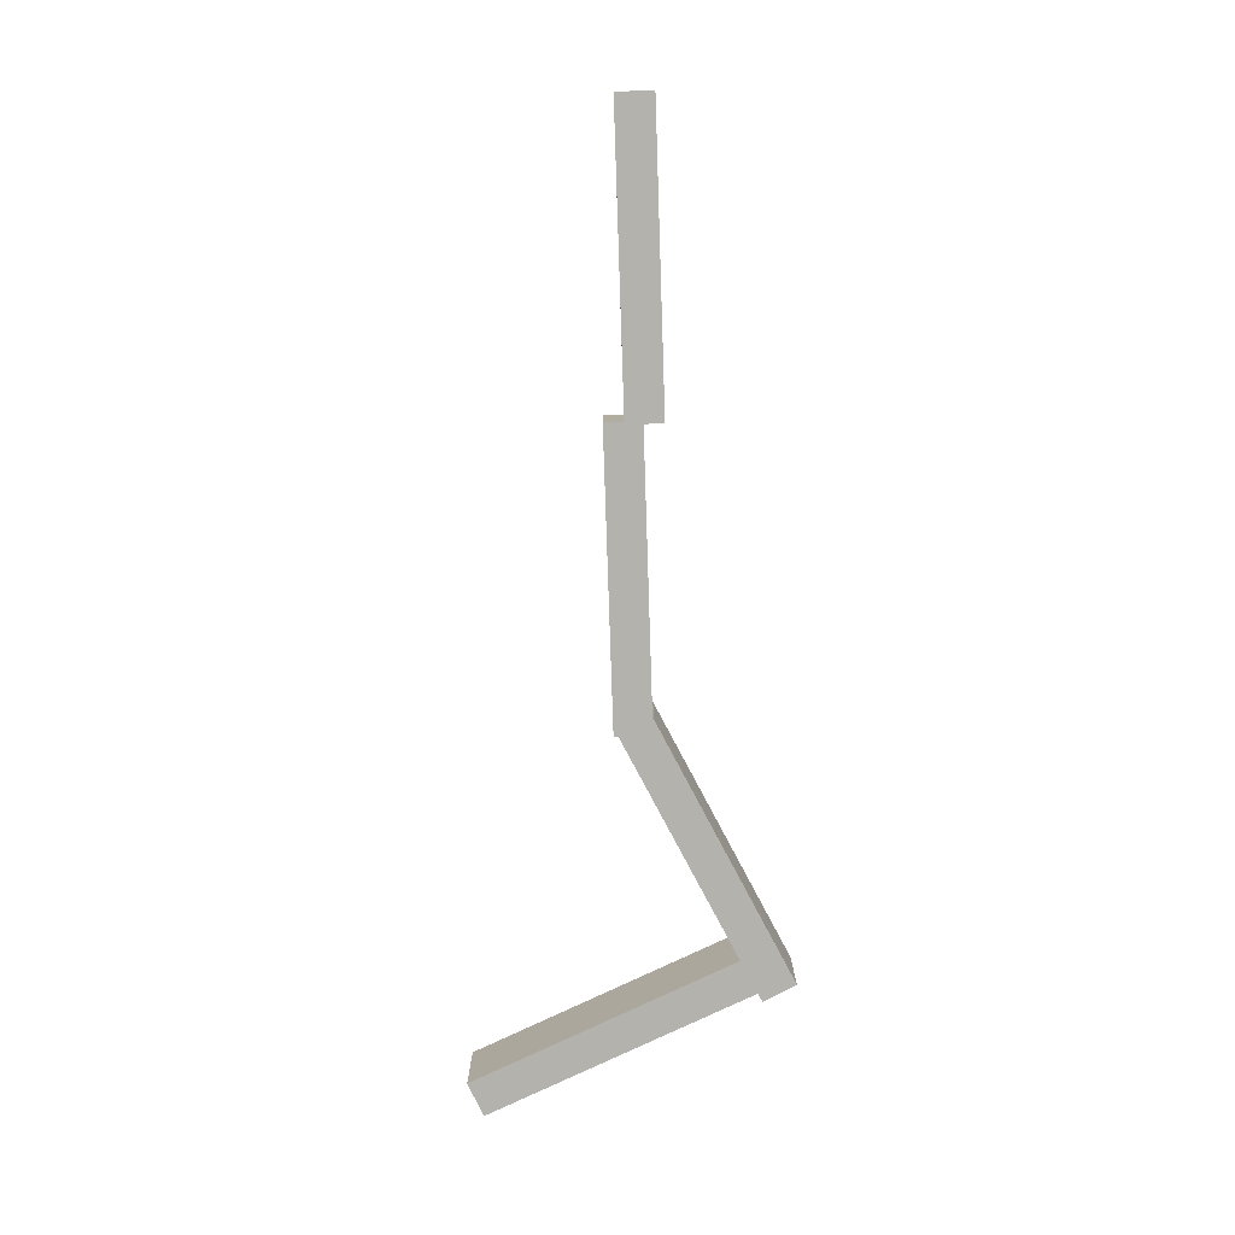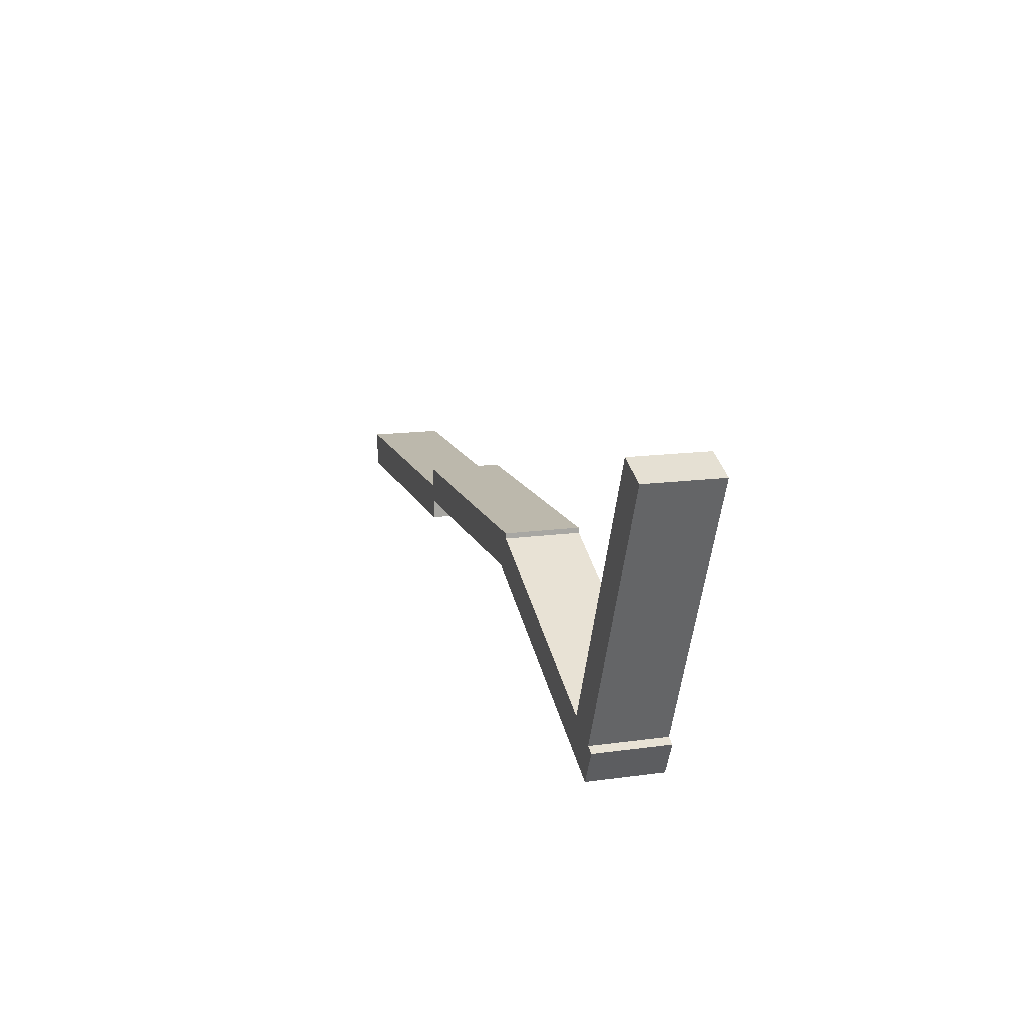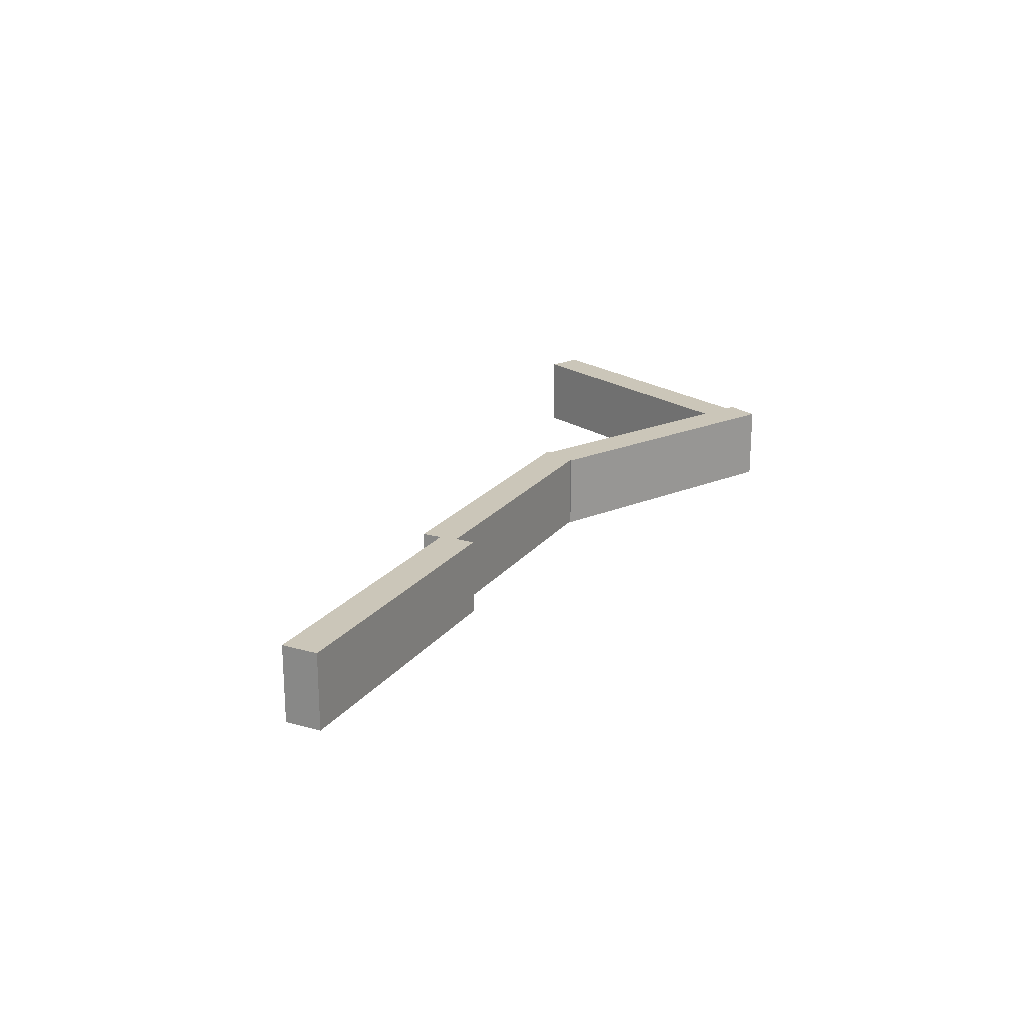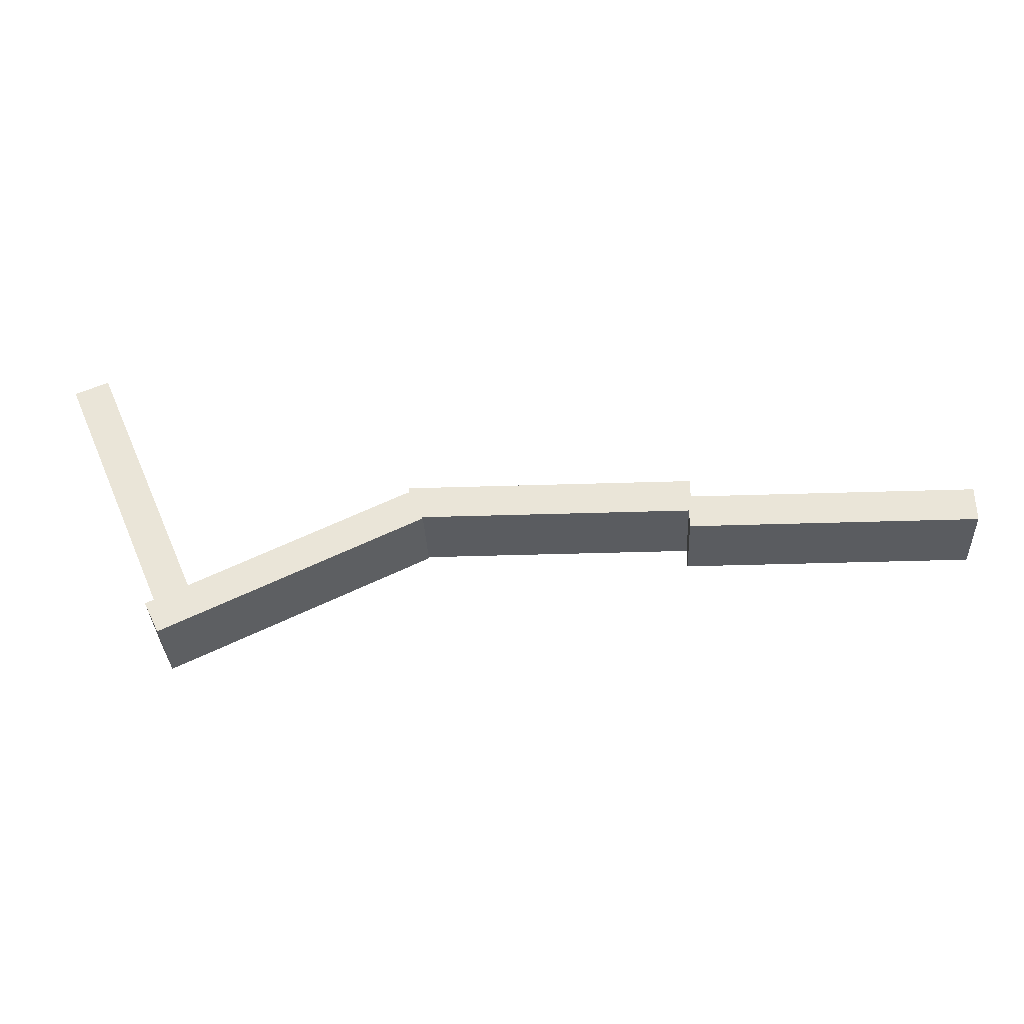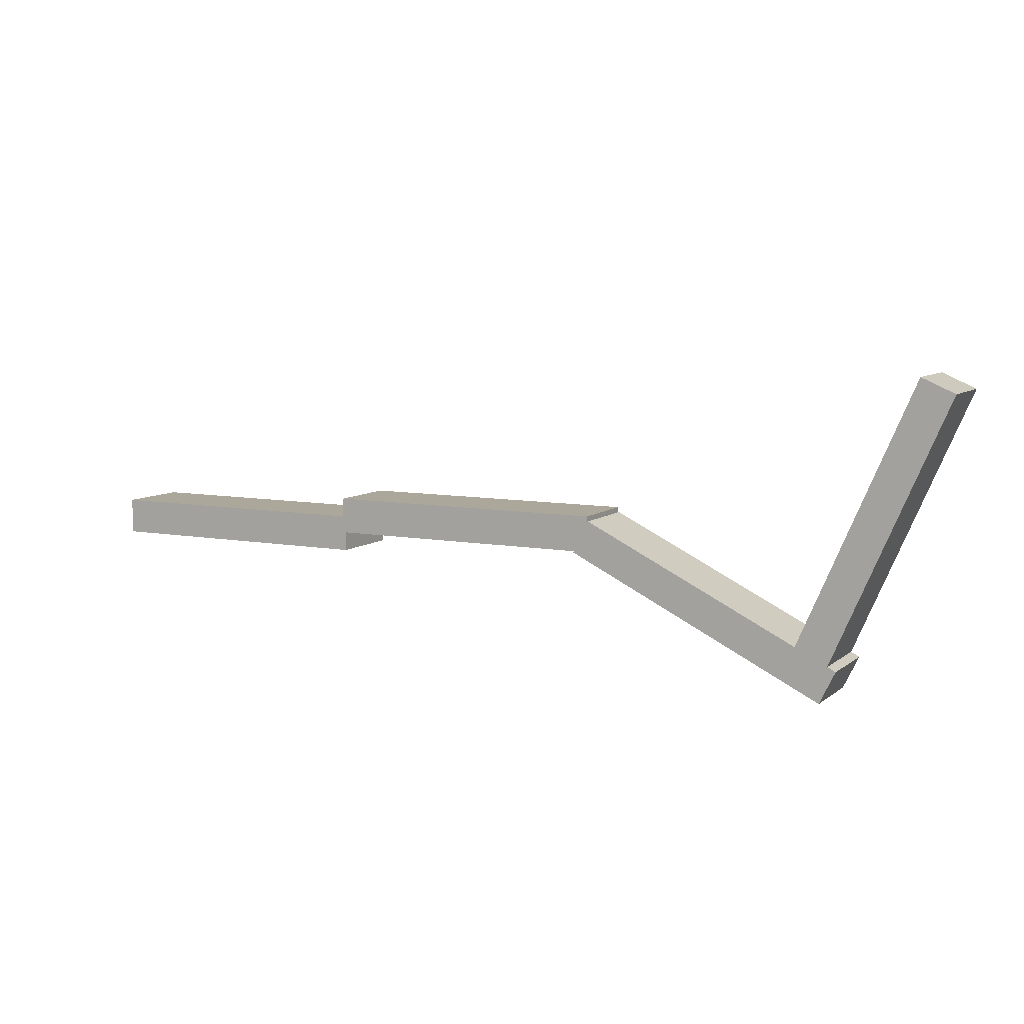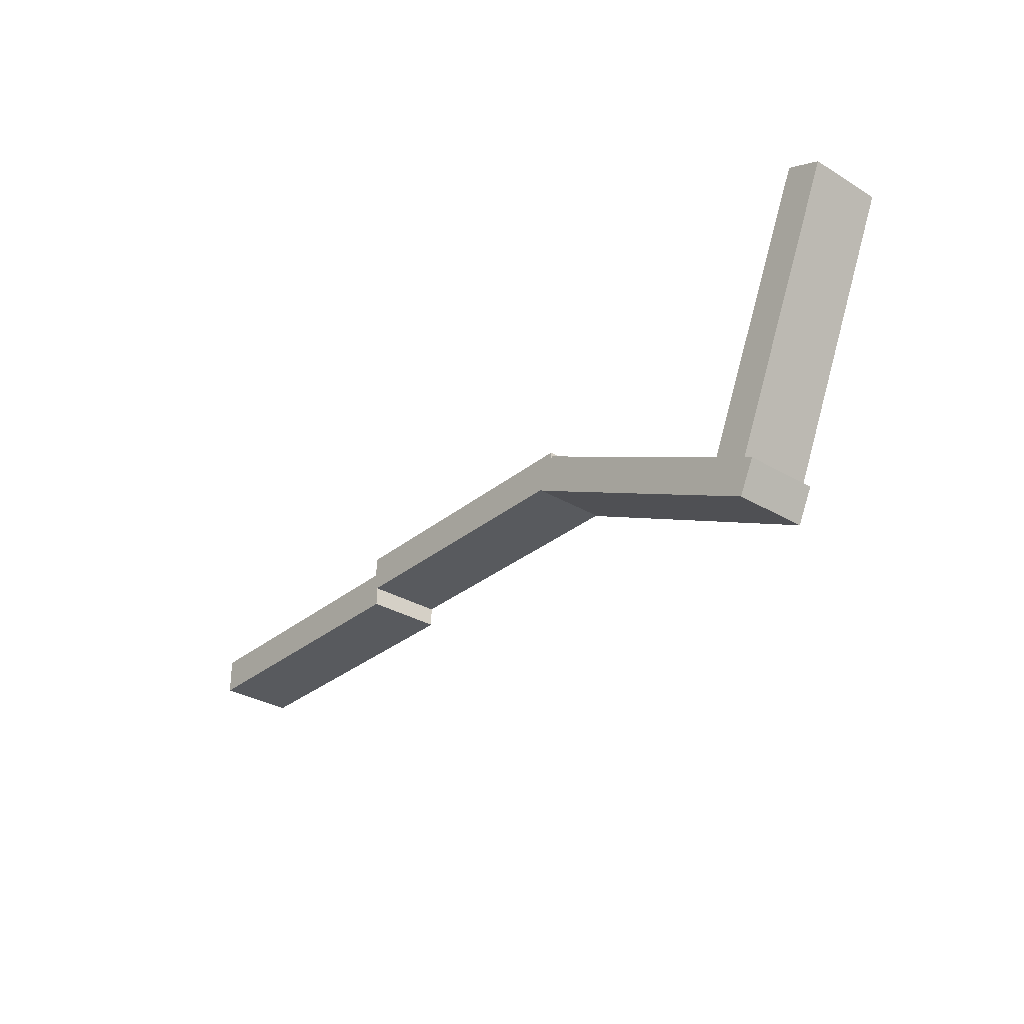
<metadata>
{"format":"obj","ext":"obj","renderer":"f3d","projection":"perspective","resolution":1024,"background":"white","views":[{"elev":-79.4,"azim":-88.1,"up":"+Z"},{"elev":14.6,"azim":73.2,"up":"+Y"},{"elev":21.0,"azim":-63.1,"up":"+Z"},{"elev":-34.0,"azim":-177.4,"up":"+Y"},{"elev":8.1,"azim":27.5,"up":"+Y"},{"elev":-30.8,"azim":49.4,"up":"+Y"}]}
</metadata>
<code>
o Cube.001
v 24.48 -2.48 -2.42
v 24.48 -2.48 2.291
v 6.531 -2.48 2.291
v 6.531 -2.48 -2.42
v 24.48 -0.2204 -2.42
v 6.531 -0.2204 -2.42
v 6.531 -0.2204 2.291
v 24.48 -0.2204 2.291
f 1 2 3 4
f 5 6 7 8
f 1 5 8 2
f 2 8 7 3
f 3 7 6 4
f 5 1 4 6
o Cube.002
v 39.68 -10.42 -2.42
v 39.68 -10.42 2.291
v 23.54 -2.564 2.291
v 23.54 -2.564 -2.42
v 40.66 -8.391 -2.42
v 24.53 -0.5331 -2.42
v 24.53 -0.5331 2.291
v 40.66 -8.391 2.291
f 9 10 11 12
f 13 14 15 16
f 9 13 16 10
f 10 16 15 11
f 11 15 14 12
f 13 9 12 14
o Cube.003
v 6.696 -3.675 -2.42
v 6.696 -3.675 2.291
v -11.25 -3.675 2.291
v -11.25 -3.675 -2.42
v 6.696 -1.416 -2.42
v -11.25 -1.416 -2.42
v -11.25 -1.416 2.291
v 6.696 -1.416 2.291
f 17 18 19 20
f 21 22 23 24
f 17 21 24 18
f 18 24 23 19
f 19 23 22 20
f 21 17 20 22
o Cube.000_Cube.004
v 47.22 8.196 -2.42
v 47.22 8.196 2.291
v 40.08 -8.266 2.291
v 40.08 -8.266 -2.42
v 45.15 9.095 -2.42
v 38.01 -7.367 -2.42
v 38.01 -7.367 2.291
v 45.15 9.095 2.291
f 25 26 27 28
f 29 30 31 32
f 25 29 32 26
f 26 32 31 27
f 27 31 30 28
f 29 25 28 30

</code>
